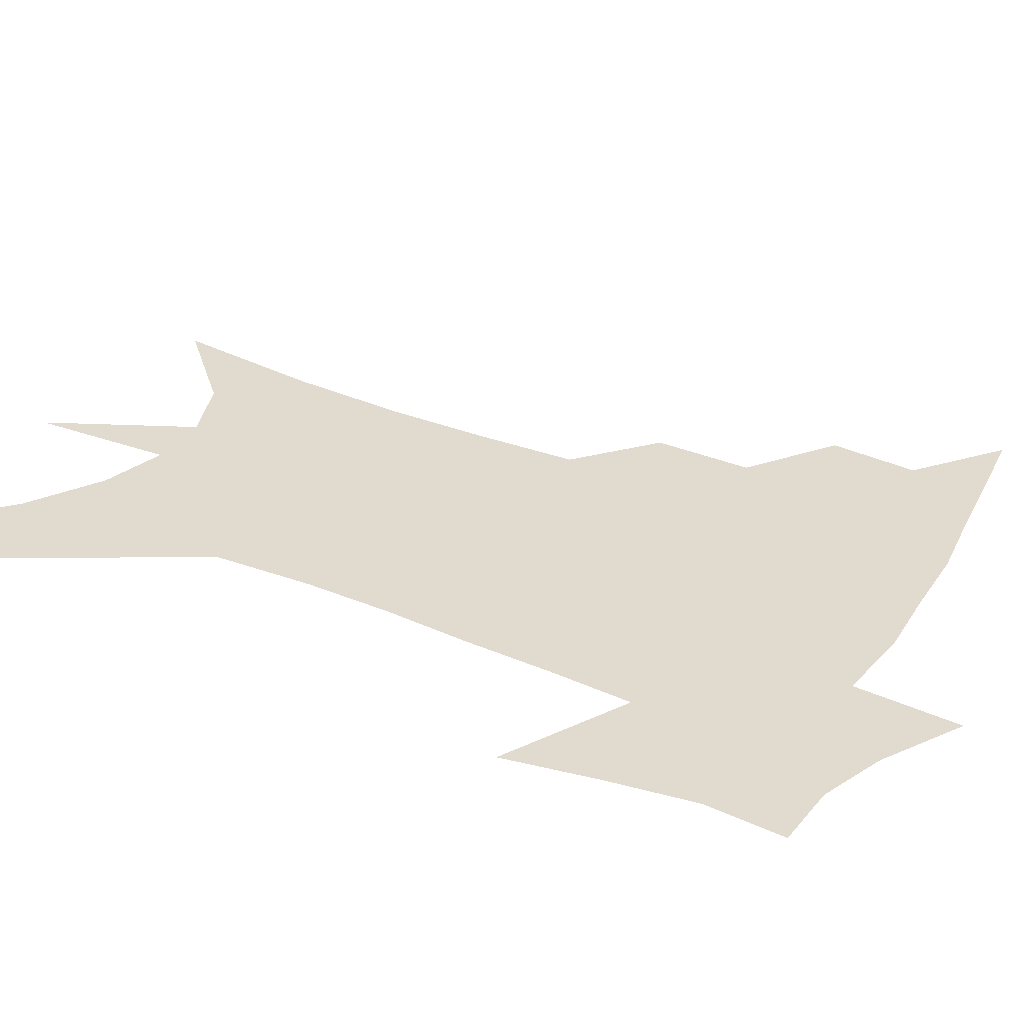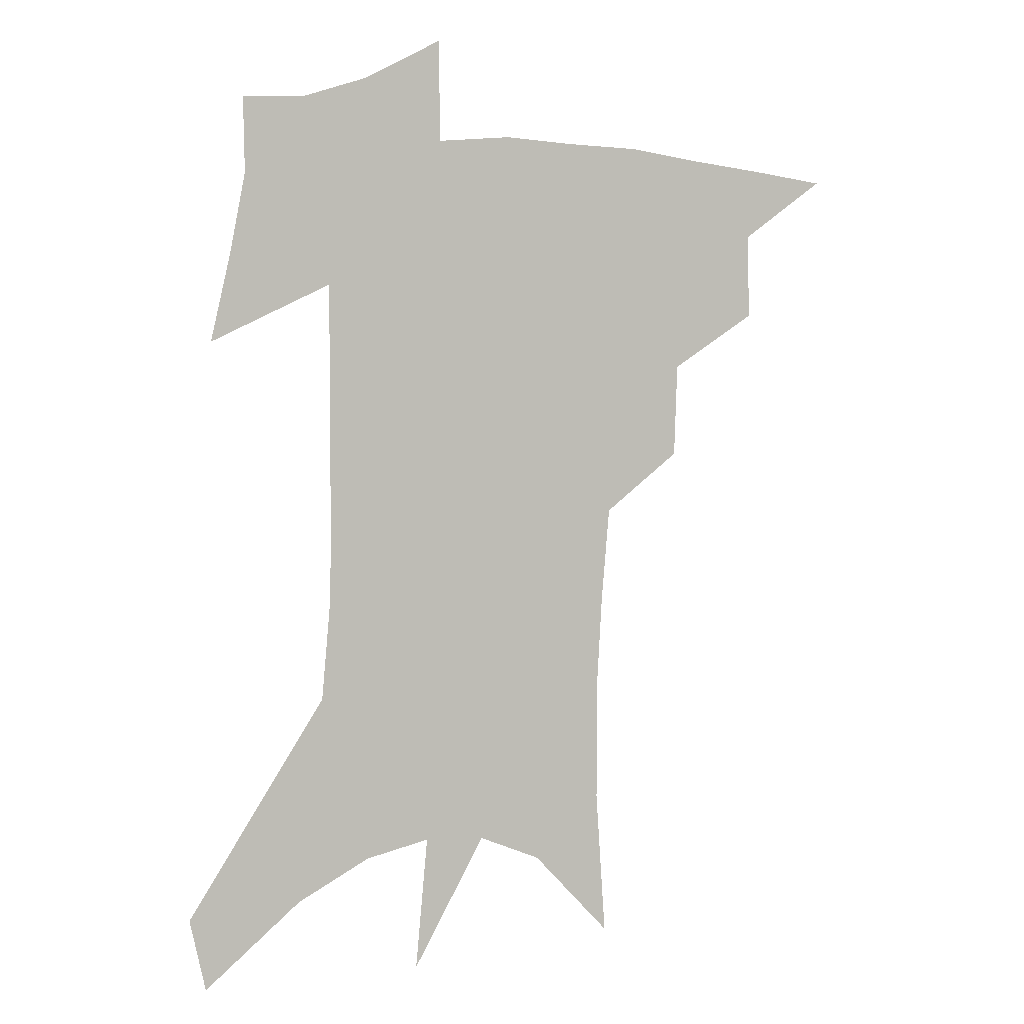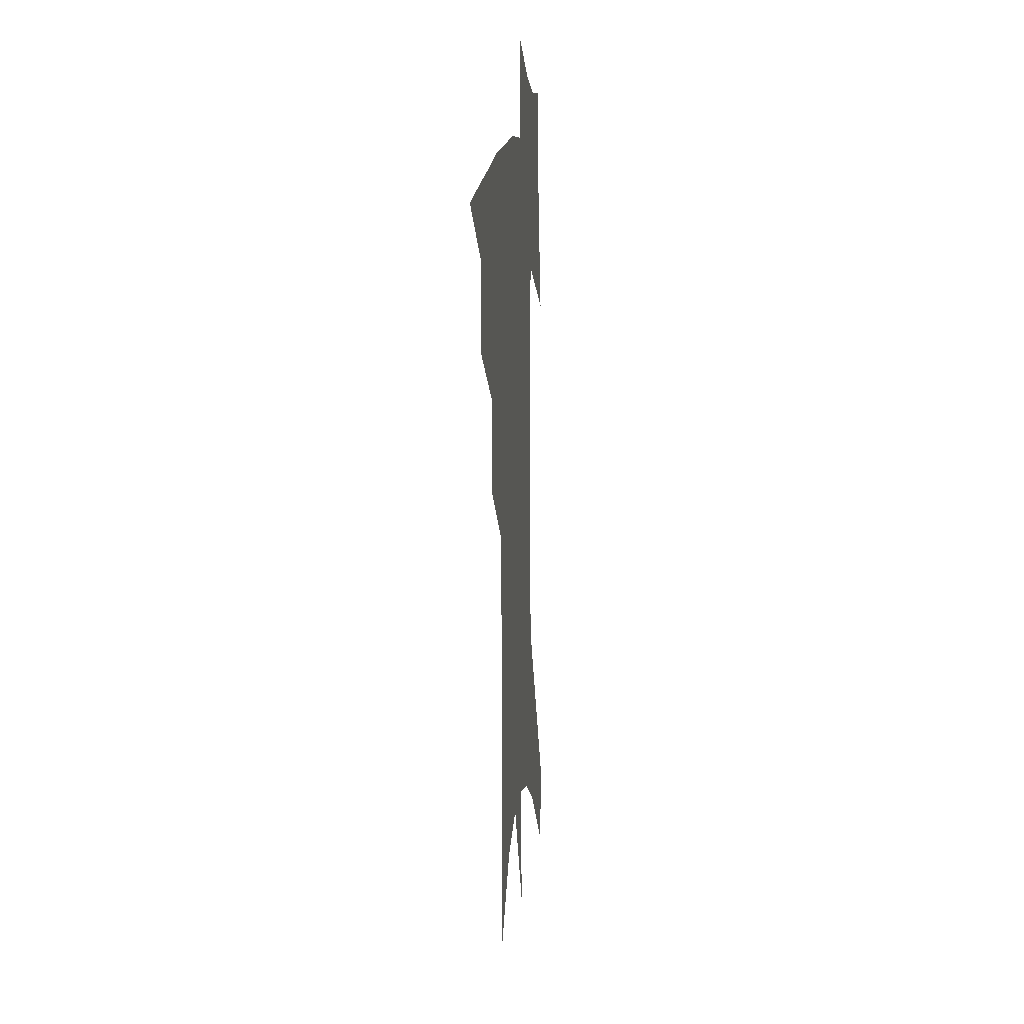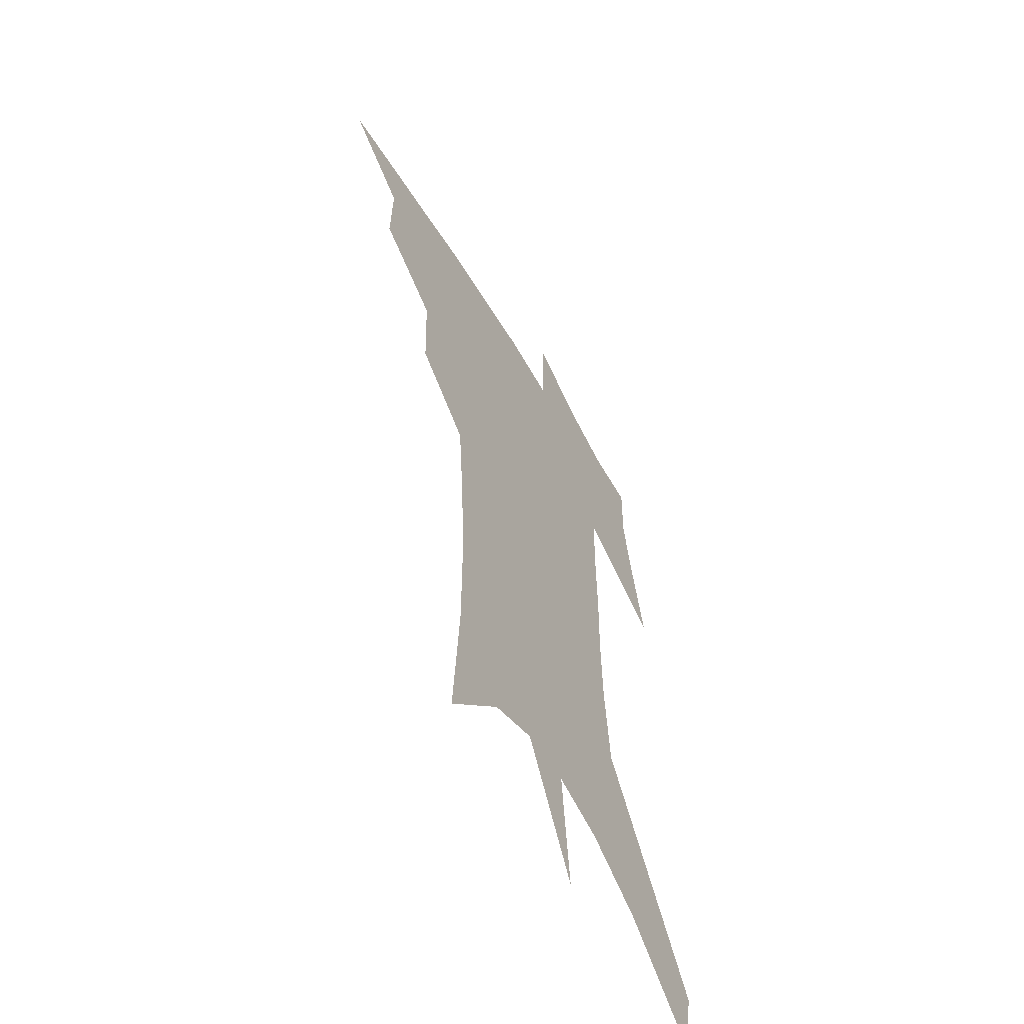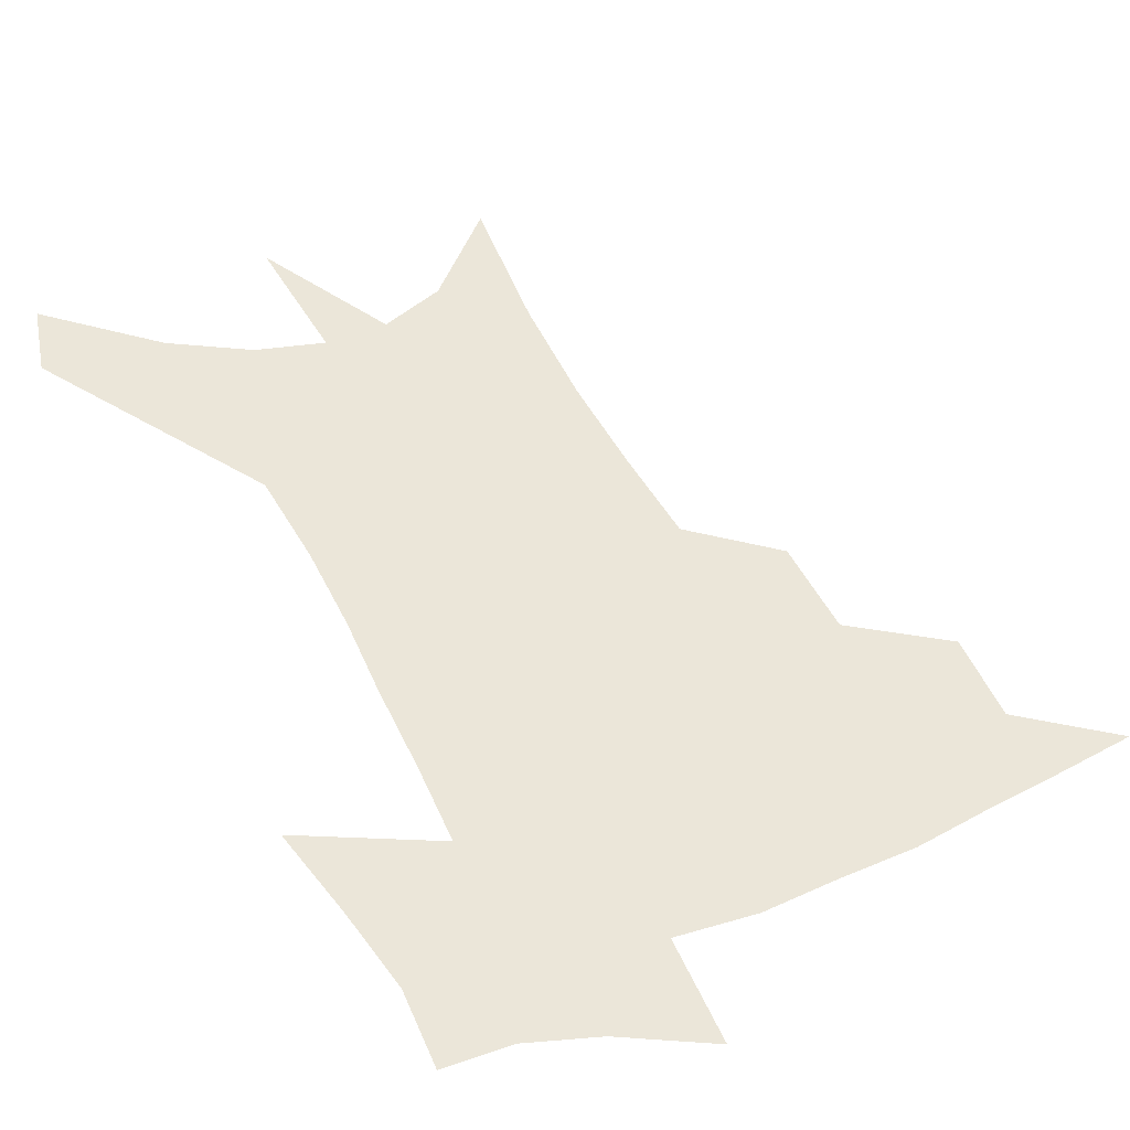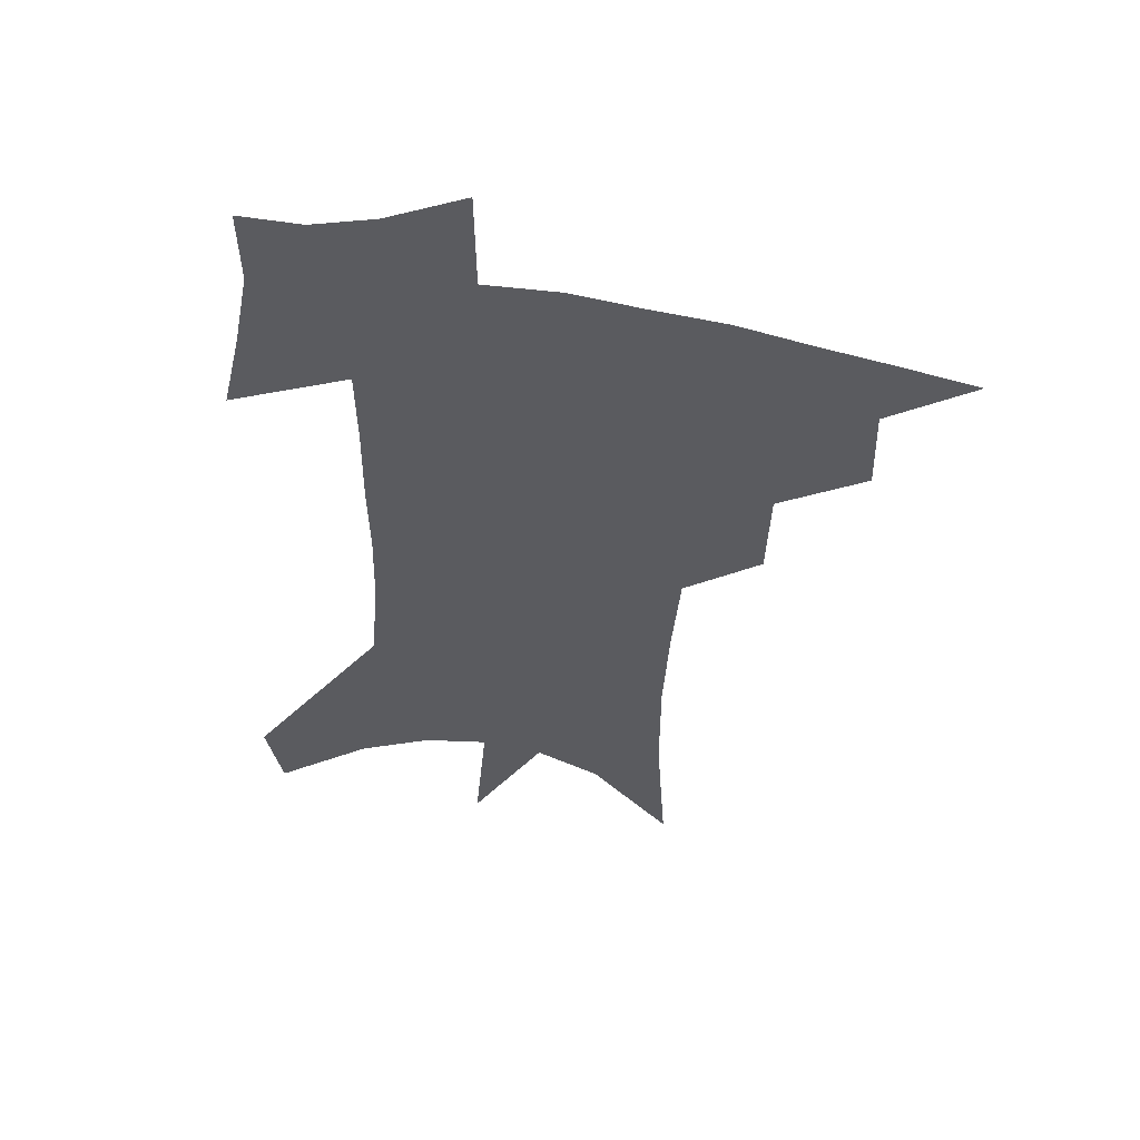
<metadata>
{"format":"obj","ext":"obj","renderer":"f3d","projection":"perspective","resolution":1024,"background":"white","views":[{"elev":33.5,"azim":121.5,"up":"+Z"},{"elev":4.1,"azim":164.2,"up":"+Y"},{"elev":12.6,"azim":-83.9,"up":"+Y"},{"elev":-58.0,"azim":-60.2,"up":"+Y"},{"elev":46.9,"azim":157.0,"up":"+Z"},{"elev":54.8,"azim":-168.8,"up":"+Y"}]}
</metadata>
<code>
v 469.9 437 0
v 498.8 383.6 0
v 499.6 414.9 0
v 495.7 440.9 0
v 530.4 328.5 0
v 529.3 363.1 0
v 527.9 392.7 0
v 526 419.2 0
v 522.3 444.6 0
v 559.1 137.4 0
v 562.6 191.6 0
v 562.7 234.1 0
v 560.7 271.1 0
v 557.7 306.2 0
v 556.1 341.5 0
v 554.8 371.2 0
v 553.5 397.7 0
v 551.3 422.5 0
v 547.7 448.7 0
v 587.4 168.2 0
v 586.6 210.5 0
v 585 249 0
v 582.9 284.6 0
v 580.4 316.2 0
v 579.2 347.2 0
v 578.2 374.5 0
v 577.9 401.1 0
v 576.1 425 0
v 574.2 450 0
v 610.3 177.5 0
v 608 216.2 0
v 605.8 249.7 0
v 603.6 289.8 0
v 602 318.7 0
v 601.3 350.2 0
v 601 376.8 0
v 601.1 402.5 0
v 601.3 426 0
v 599.4 452 0
v 637 127.7 0
v 632.5 178.2 0
v 629.1 219.2 0
v 626.5 255 0
v 624.4 290 0
v 623.1 322.1 0
v 623.1 349.6 0
v 623 378.5 0
v 623.9 402.2 0
v 625 426 0
v 626.5 449.9 0
v 626.9 487.8 0
v 656.2 172.1 0
v 651.4 214.2 0
v 647.7 251.5 0
v 646.4 283.5 0
v 645.9 314.2 0
v 646 343.3 0
v 645.4 374 0
v 646.3 400.4 0
v 647.6 424.3 0
v 650.5 447.1 0
v 655.9 472.7 0
v 683.4 156.8 0
v 678.3 198.3 0
v 673.8 235.5 0
v 670.7 271.1 0
v 669.8 302.9 0
v 670.3 332.7 0
v 670 364.6 0
v 670.4 394.5 0
v 669.7 421 0
v 672.3 443.5 0
v 679.4 465.3 0
v 719.7 125 0
v 725.7 152.4 0
v 715.4 372.8 0
v 707.9 405.8 0
v 702 436.2 0
v 702.5 464.7 0
f 3 4 1
f 6 7 2
f 2 7 3
f 7 8 3
f 3 8 4
f 8 9 4
f 14 15 5
f 5 15 6
f 15 16 6
f 6 16 7
f 16 17 7
f 7 17 8
f 17 18 8
f 8 18 9
f 18 19 9
f 10 20 11
f 20 21 11
f 11 21 12
f 21 22 12
f 12 22 13
f 22 23 13
f 13 23 14
f 23 24 14
f 14 24 15
f 24 25 15
f 15 25 16
f 25 26 16
f 16 26 17
f 26 27 17
f 17 27 18
f 27 28 18
f 18 28 19
f 28 29 19
f 20 30 21
f 30 31 21
f 21 31 22
f 31 32 22
f 22 32 23
f 32 33 23
f 23 33 24
f 33 34 24
f 24 34 25
f 34 35 25
f 25 35 26
f 35 36 26
f 26 36 27
f 36 37 27
f 27 37 28
f 37 38 28
f 28 38 29
f 38 39 29
f 40 41 30
f 30 41 31
f 41 42 31
f 31 42 32
f 42 43 32
f 32 43 33
f 43 44 33
f 33 44 34
f 44 45 34
f 34 45 35
f 45 46 35
f 35 46 36
f 46 47 36
f 36 47 37
f 47 48 37
f 37 48 38
f 48 49 38
f 38 49 39
f 49 50 39
f 41 52 42
f 52 53 42
f 42 53 43
f 53 54 43
f 43 54 44
f 54 55 44
f 44 55 45
f 55 56 45
f 45 56 46
f 56 57 46
f 46 57 47
f 57 58 47
f 47 58 48
f 58 59 48
f 48 59 49
f 59 60 49
f 49 60 50
f 60 61 50
f 50 61 51
f 61 62 51
f 52 63 53
f 63 64 53
f 53 64 54
f 64 65 54
f 54 65 55
f 65 66 55
f 55 66 56
f 66 67 56
f 56 67 57
f 67 68 57
f 57 68 58
f 68 69 58
f 58 69 59
f 69 70 59
f 59 70 60
f 70 71 60
f 60 71 61
f 71 72 61
f 61 72 62
f 72 73 62
f 63 74 64
f 74 75 64
f 64 75 65
f 70 76 71
f 76 77 71
f 71 77 72
f 77 78 72
f 72 78 73
f 78 79 73

</code>
